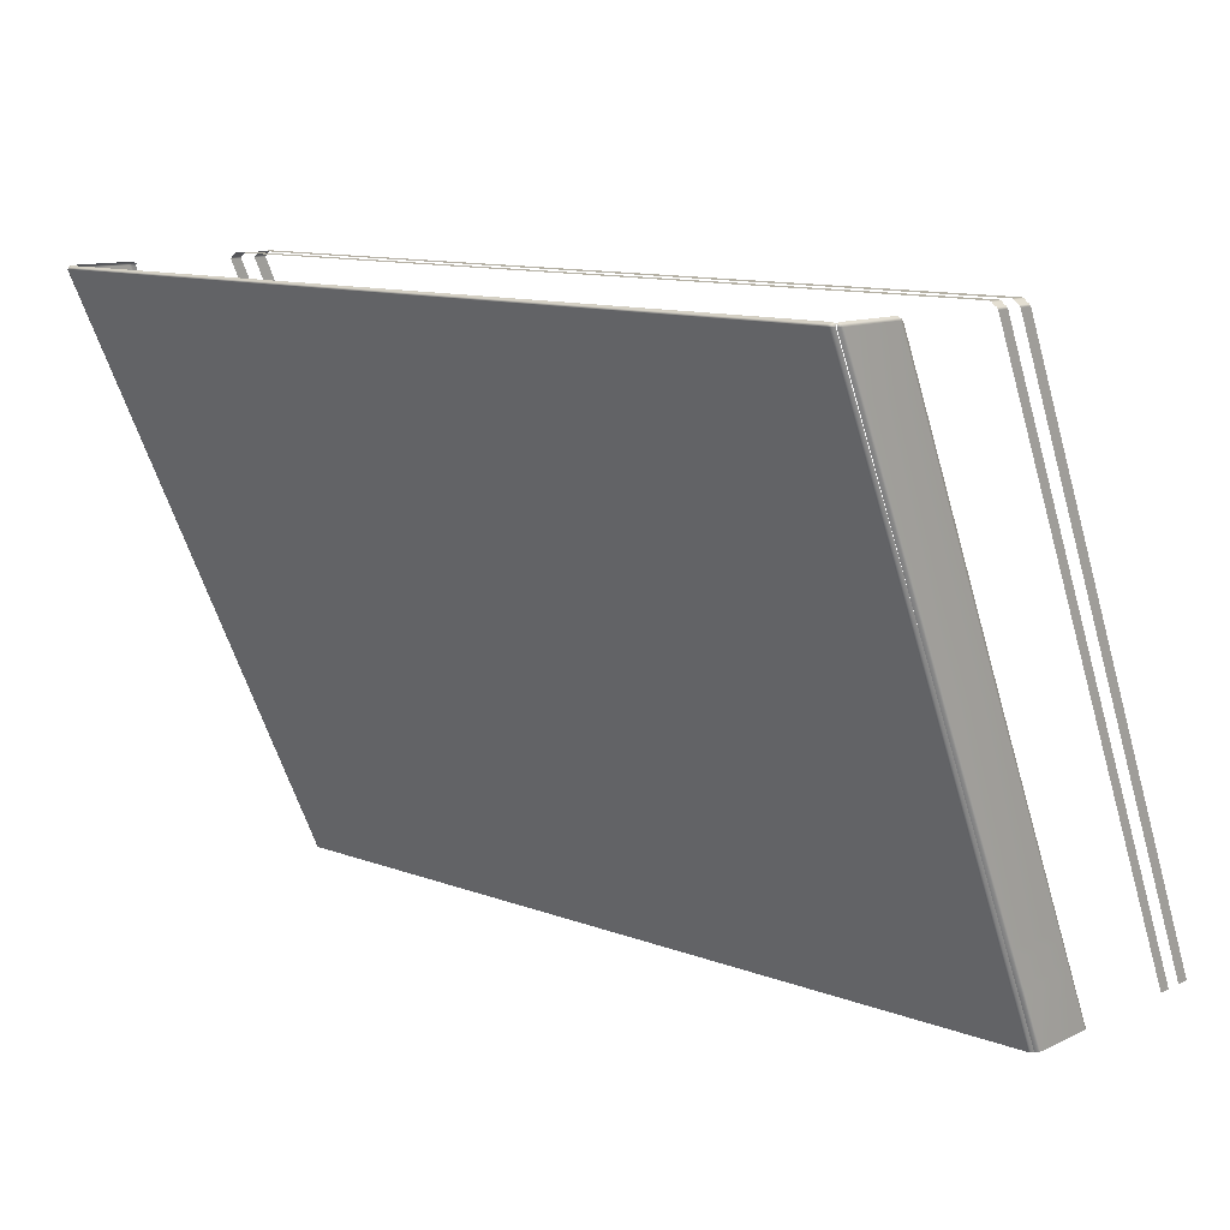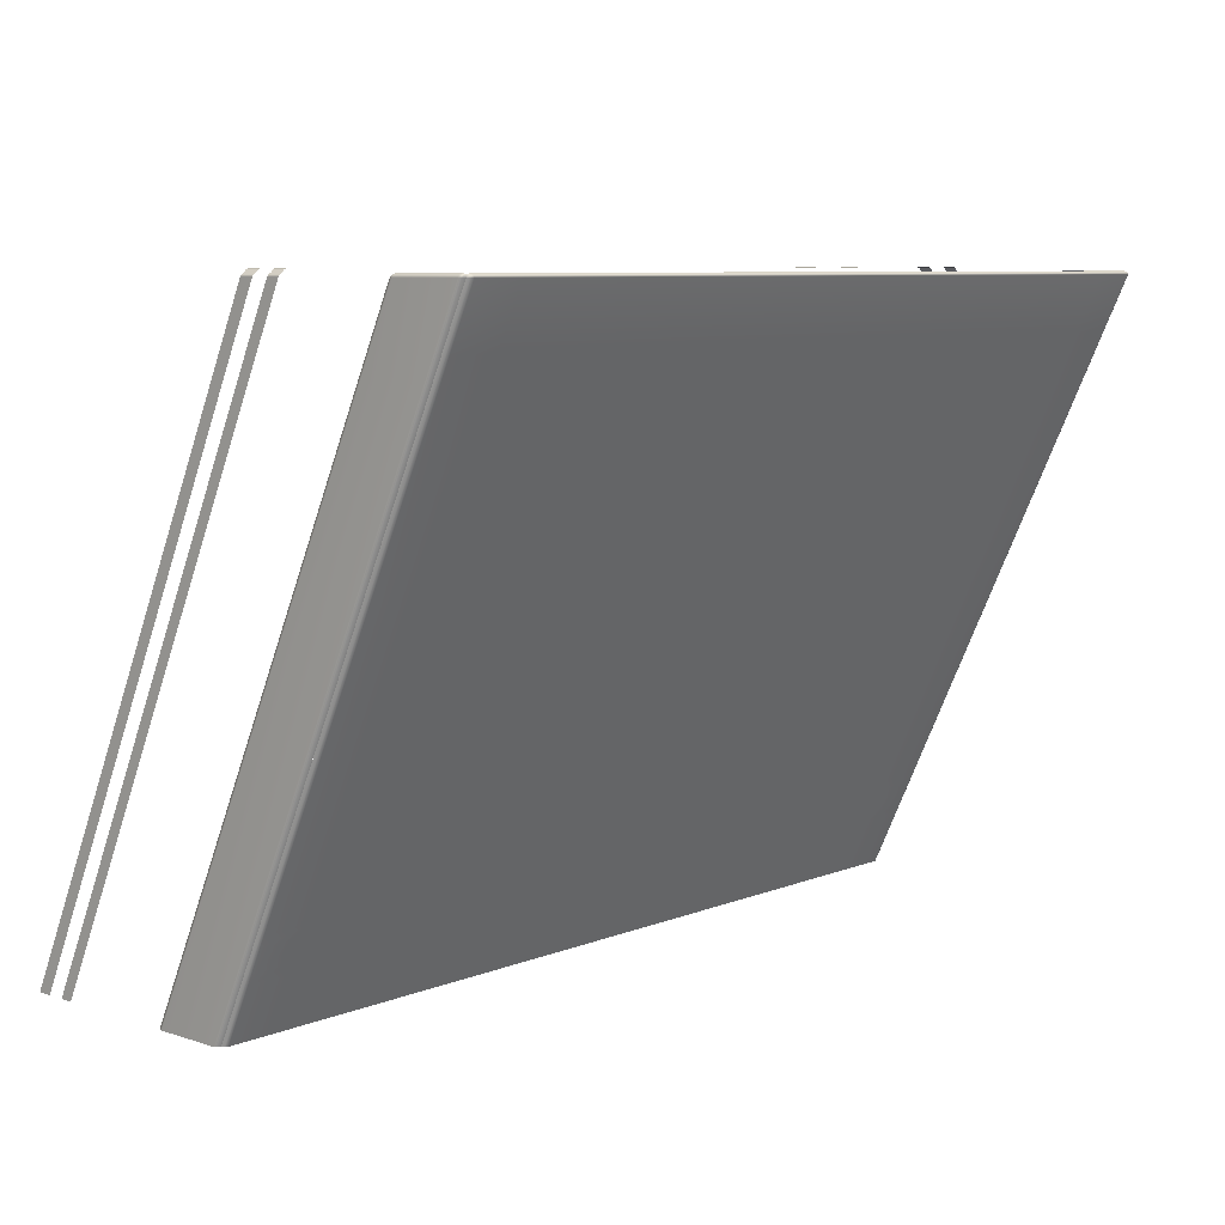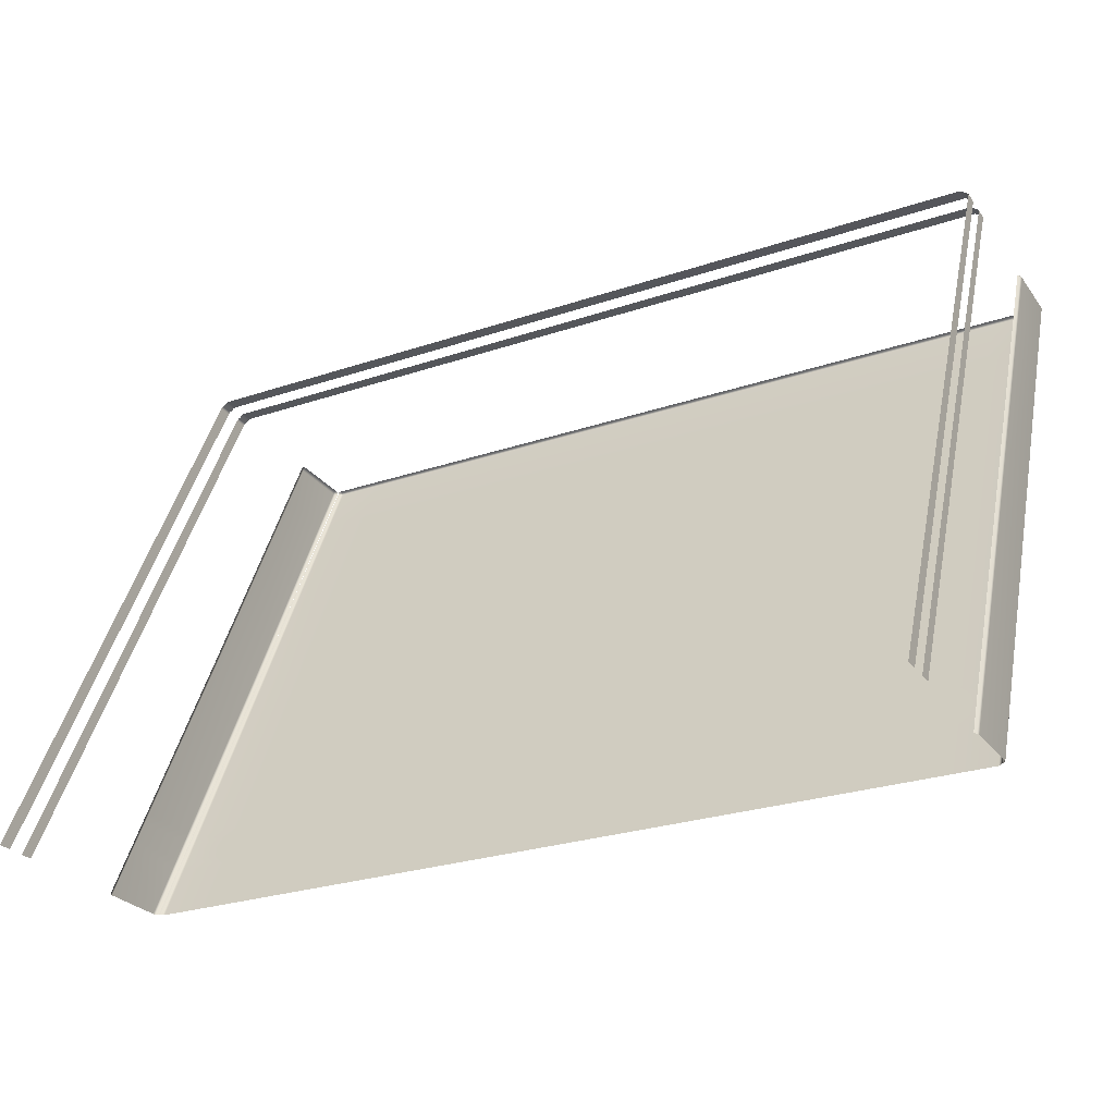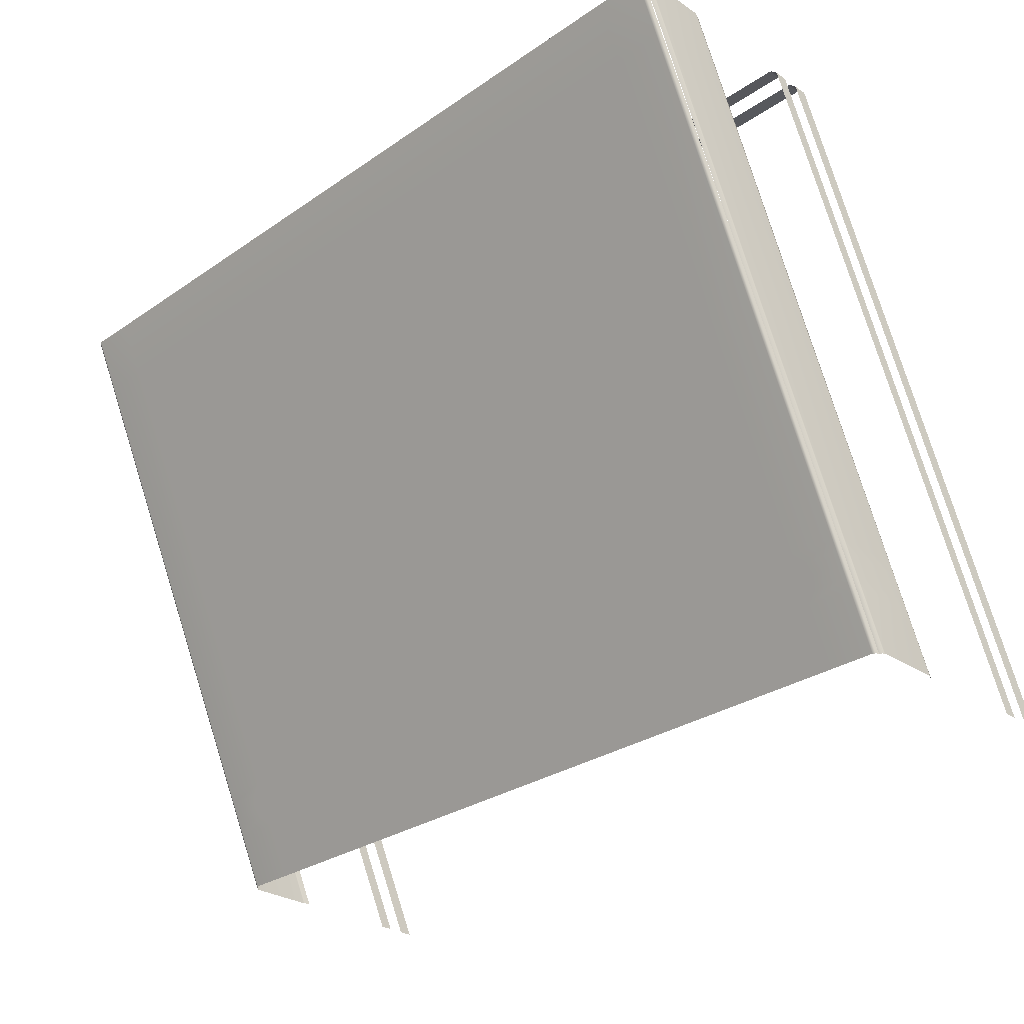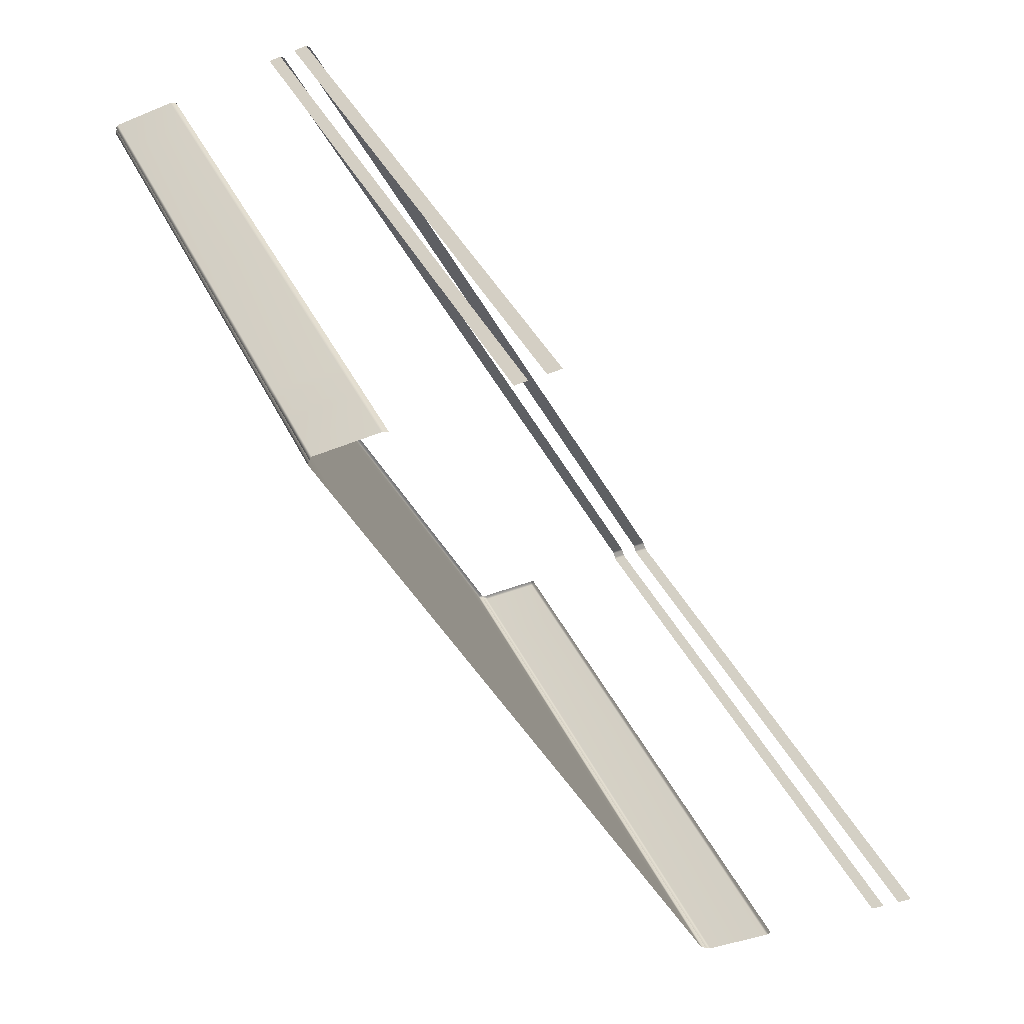
<metadata>
{"format":"obj","ext":"obj","renderer":"f3d","projection":"perspective","resolution":1024,"background":"white","views":[{"elev":11.5,"azim":-137.9,"up":"+Z"},{"elev":7.7,"azim":132.0,"up":"+Z"},{"elev":-26.5,"azim":28.0,"up":"+Z"},{"elev":-29.1,"azim":-134.6,"up":"+Z"},{"elev":-42.1,"azim":-63.9,"up":"+Z"}]}
</metadata>
<code>
g ENV_S04_TC_Ramp_EmissiveVinyl_MO
v 5.424 2.318 3.77
v 5.456 2.318 3.754
v 5.447 2.288 3.748
v 5.396 2.247 3.748
v 5.456 3.141 3.754
v 5.424 3.141 3.77
v 5.456 2.318 3.754
v 5.447 3.169 3.748
v 5.415 3.186 3.763
v 5.457 3.175 3.728
v 5.424 3.195 3.727
v 5.424 2.781 2.838
v 5.457 2.762 2.84
v 5.474 3.143 3.728
v 5.474 2.729 2.84
v 5.474 2.319 3.728
v 5.474 1.905 2.84
v 5.463 2.288 3.726
v 5.447 2.288 3.748
v 5.463 1.875 2.838
v 5.436 2.248 3.721
v 5.396 2.247 3.748
v 5.436 1.835 2.833
v 5.463 0.3868 -0.3588
v 5.436 -1.26 -3.809
v 5.436 0.3464 -0.3613
v 5.463 -1.219 -3.809
v 5.474 0.4171 -0.3578
v 5.474 -1.189 -3.809
v 5.474 1.241 -0.3578
v 5.474 -0.3649 -3.809
v 5.457 1.273 -0.3578
v 5.457 -0.3325 -3.809
v 5.424 1.293 -0.3586
v 5.424 -0.313 -3.809
v 5.474 0.6446 3.728
v 5.456 0.8045 3.754
v 5.474 0.8045 3.728
v 5.456 0.6446 3.754
v 5.424 0.8045 3.77
v 5.424 0.6446 3.77
v 5.405 0.8045 3.794
v 5.405 0.6446 3.794
v 5.372 0.8045 3.809
v 5.372 0.6446 3.809
v -8.345e-05 0.6446 3.809
v -8.345e-05 0.8045 3.809
v -5.372 0.8045 3.809
v -5.372 0.6446 3.809
v -5.405 0.6446 3.794
v -5.405 0.8045 3.794
v -5.424 0.6446 3.77
v -5.424 0.8045 3.77
v -5.456 0.6446 3.754
v -5.456 0.8045 3.754
v -5.474 0.6446 3.728
v -5.474 0.8045 3.728
v 5.474 0.6446 3.728
v 5.474 0.8045 3.728
v 5.474 -2.703 -3.809
v 5.474 -2.863 -3.809
v -5.474 0.6446 3.728
v -5.474 -2.863 -3.809
v -5.474 -2.703 -3.809
v -5.474 0.8045 3.728
v 5.474 0.2627 3.728
v 5.456 0.4365 3.754
v 5.474 0.4365 3.728
v 5.456 0.2627 3.754
v 5.424 0.4365 3.77
v 5.424 0.2627 3.77
v 5.405 0.4365 3.794
v 5.405 0.2627 3.794
v 5.372 0.4365 3.809
v 5.372 0.2627 3.809
v -8.345e-05 0.2627 3.809
v -8.345e-05 0.4365 3.809
v -5.372 0.4365 3.809
v -5.372 0.2627 3.809
v -5.405 0.2627 3.794
v -5.405 0.4365 3.794
v -5.424 0.2627 3.77
v -5.424 0.4365 3.77
v -5.456 0.2627 3.754
v -5.456 0.4365 3.754
v -5.474 0.2627 3.728
v -5.474 0.4365 3.728
v 5.474 0.2627 3.728
v 5.474 0.4365 3.728
v 5.474 -3.071 -3.809
v 5.474 -3.245 -3.809
v -5.474 0.2627 3.728
v -5.474 -3.245 -3.809
v -5.474 -3.071 -3.809
v -5.474 0.4365 3.728
v -4.925 0.1159 -2.996
v -4.768 0.05137 -3.134
v -8.345e-05 0.05137 -3.134
v -8.345e-05 0.1159 -2.996
v 4.768 0.05137 -3.134
v -4.969 0.1803 -2.857
v 4.925 0.1159 -2.996
v -8.345e-05 0.1803 -2.857
v -4.925 0.2448 -2.719
v 4.969 0.1803 -2.857
v -8.345e-05 0.2448 -2.719
v -4.768 0.3093 -2.58
v 4.925 0.2448 -2.719
v -8.345e-05 0.3093 -2.58
v 4.768 0.3093 -2.58
v 5.424 2.781 2.838
v 5.424 1.293 -0.3586
v 5.457 1.273 -0.3578
v 5.457 2.762 2.84
v 5.474 1.241 -0.3578
v 5.474 2.729 2.84
v 5.474 0.4171 -0.3578
v 5.474 1.905 2.84
v 5.463 0.3868 -0.3588
v 5.463 1.875 2.838
v 5.436 0.3464 -0.3613
v 5.436 1.835 2.833
v -5.433 -0.9435 -3.13
v -5.433 -1.26 -3.809
v -5.46 -1.219 -3.809
v -5.458 -0.9031 -3.13
v -5.433 -0.878 -2.99
v -5.471 -1.189 -3.809
v -5.457 -0.8376 -2.989
v -5.433 -0.8165 -2.858
v -5.469 -0.873 -3.13
v -5.471 -0.3649 -3.809
v -5.457 -0.7761 -2.857
v -5.433 -0.7502 -2.716
v -5.469 -0.0487 -3.13
v -5.453 -0.3325 -3.809
v -5.469 -0.8073 -2.989
v -5.457 -0.7098 -2.715
v -5.433 -0.6897 -2.586
v -5.451 -0.01646 -3.13
v -5.421 -0.313 -3.809
v -5.421 0.003258 -3.13
v -5.469 0.01696 -2.989
v -5.468 -0.7459 -2.857
v -5.451 0.0492 -2.989
v -5.421 0.06875 -2.989
v -5.456 -0.6493 -2.585
v -5.433 0.5171 0.004929
v -5.449 0.5576 0.007769
v -5.468 0.07844 -2.857
v -5.451 0.1107 -2.857
v -5.421 0.1302 -2.857
v -5.468 -0.6797 -2.715
v -5.468 -0.6192 -2.584
v -5.461 0.5876 0.008938
v -5.468 0.1446 -2.715
v -5.45 0.1768 -2.715
v -5.421 0.1964 -2.715
v -5.468 0.2051 -2.584
v -5.461 1.412 0.008938
v -5.45 0.2373 -2.584
v -5.421 0.257 -2.585
v -5.443 1.444 0.008938
v -5.421 1.464 0.008102
v -5.447 2.248 3.721
v -5.447 1.941 3.062
v -5.463 1.981 3.067
v -5.463 2.288 3.726
v -5.474 2.012 3.069
v -5.447 2.288 3.748
v -5.407 2.247 3.748
v -5.434 2.318 3.77
v -5.456 2.318 3.754
v -5.434 3.141 3.77
v -5.474 2.319 3.728
v -5.456 3.141 3.754
v -5.474 3.143 3.728
v -5.474 2.836 3.069
v -5.457 2.868 3.069
v -5.457 3.175 3.728
v -5.434 2.888 3.067
v -5.434 3.195 3.727
v -5.426 3.186 3.763
v -5.447 3.169 3.748
v -5.447 1.941 3.062
v -5.433 0.5171 0.004929
v -5.449 0.5576 0.007769
v -5.463 1.981 3.067
v -5.461 0.5876 0.008938
v -5.474 2.012 3.069
v -5.461 1.412 0.008938
v -5.474 2.836 3.069
v -5.443 1.444 0.008938
v -5.457 2.868 3.069
v -5.421 1.464 0.008102
v -5.434 2.888 3.067
v 5.424 0.001086 -3.134
v 5.405 -0.2814 -3.809
v 5.424 -0.313 -3.809
v 5.405 0.03266 -3.134
v 5.424 0.06557 -2.996
v 5.372 0.05137 -3.134
v 5.372 -0.2627 -3.809
v 5.405 0.09715 -2.996
v 5.424 0.1301 -2.857
v 5.372 0.1159 -2.996
v 4.768 0.05137 -3.134
v 4.768 -0.2627 -3.809
v 4.925 0.1159 -2.996
v -8.345e-05 0.05137 -3.134
v -8.345e-05 -0.2627 -3.809
v -4.768 0.05137 -3.134
v 4.969 0.1803 -2.857
v -4.768 -0.2627 -3.809
v 5.372 0.1803 -2.857
v 4.925 0.2448 -2.719
v -5.372 0.05137 -3.134
v -5.372 -0.2627 -3.809
v 5.405 0.1616 -2.857
v 5.424 0.1945 -2.719
v 5.372 0.2448 -2.719
v 4.768 0.3093 -2.58
v 5.405 0.226 -2.719
v 5.424 0.259 -2.58
v 5.372 0.3093 -2.58
v 5.405 0.2904 -2.58
v 5.405 1.493 0.003258
v 5.424 1.462 0.003091
v 5.372 1.512 0.004093
v 4.768 1.512 0.004093
v 5.405 2.916 3.06
v 5.424 2.884 3.06
v 5.424 3.195 3.727
v 5.372 2.935 3.061
v 5.405 3.226 3.727
v 4.768 2.935 3.061
v -8.345e-05 1.512 0.004093
v -8.345e-05 0.3093 -2.58
v 5.398 3.218 3.749
v 5.415 3.186 3.763
v 5.372 3.228 3.754
v 5.37 3.195 3.769
v 4.766 3.195 3.769
v 5.372 3.245 3.728
v 4.767 3.228 3.754
v -8.345e-05 3.195 3.769
v -8.345e-05 2.935 3.061
v 4.768 3.245 3.728
v -8.345e-05 3.228 3.754
v -8.345e-05 3.245 3.728
v -4.767 3.228 3.754
v -4.766 3.195 3.769
v -4.768 3.245 3.728
v -4.768 2.935 3.061
v -5.372 3.228 3.754
v -5.37 3.195 3.769
v -5.415 3.186 3.763
v -5.372 3.245 3.728
v -4.768 1.512 0.004093
v -4.768 0.3093 -2.58
v -5.398 3.218 3.749
v -5.424 3.195 3.727
v -5.405 3.226 3.727
v -5.372 2.935 3.061
v -5.405 2.916 3.06
v -5.424 2.884 3.06
v -5.372 1.512 0.004093
v -5.405 1.493 0.003258
v -5.424 1.462 0.003091
v -5.372 0.3093 -2.58
v -4.925 0.2448 -2.719
v -5.405 0.2904 -2.58
v -5.424 0.259 -2.58
v -5.372 0.2448 -2.719
v -4.969 0.1803 -2.857
v -5.405 0.226 -2.719
v -5.424 0.1945 -2.719
v -5.372 0.1803 -2.857
v -4.925 0.1159 -2.996
v -5.405 0.1616 -2.857
v -5.424 0.1301 -2.857
v -5.372 0.1159 -2.996
v -5.405 0.09715 -2.996
v -5.424 0.06557 -2.996
v -5.405 0.03266 -3.134
v -5.424 0.001086 -3.134
v -5.405 -0.2814 -3.809
v -5.424 -0.313 -3.809
g ENV_S04_TC_Ramp_EmissiveVinyl_MO_0
f 3 2 1
f 4 3 1
f 6 1 5
f 1 7 5
f 6 5 8
f 9 6 8
f 8 10 9
f 10 8 5
f 10 11 9
f 12 11 10
f 13 12 10
f 13 10 14
f 14 10 5
f 15 13 14
f 16 14 5
f 15 14 16
f 7 16 5
f 17 15 16
f 18 16 7
f 17 16 18
f 19 18 7
f 20 17 18
f 21 18 19
f 20 18 21
f 22 21 19
f 23 20 21
f 26 25 24
f 25 27 24
f 24 27 28
f 27 29 28
f 28 29 30
f 29 31 30
f 30 31 32
f 31 33 32
f 32 33 34
f 33 35 34
f 38 37 36
f 37 39 36
f 37 40 39
f 40 41 39
f 40 42 41
f 42 43 41
f 42 44 43
f 44 45 43
f 45 44 46
f 44 47 46
f 47 48 46
f 48 49 46
f 49 48 50
f 48 51 50
f 50 51 52
f 51 53 52
f 52 53 54
f 53 55 54
f 54 55 56
f 55 57 56
f 60 59 58
f 61 60 58
f 64 63 62
f 65 64 62
f 68 67 66
f 67 69 66
f 67 70 69
f 70 71 69
f 70 72 71
f 72 73 71
f 72 74 73
f 74 75 73
f 75 74 76
f 74 77 76
f 77 78 76
f 78 79 76
f 79 78 80
f 78 81 80
f 80 81 82
f 81 83 82
f 82 83 84
f 83 85 84
f 84 85 86
f 85 87 86
f 90 89 88
f 91 90 88
f 94 93 92
f 95 94 92
f 98 97 96
f 99 98 96
f 100 98 99
f 99 96 101
f 102 100 99
f 103 99 101
f 102 99 103
f 103 101 104
f 105 102 103
f 106 103 104
f 105 103 106
f 106 104 107
f 108 105 106
f 109 106 107
f 108 106 109
f 110 108 109
f 113 112 111
f 114 113 111
f 115 113 114
f 116 115 114
f 117 115 116
f 118 117 116
f 119 117 118
f 120 119 118
f 121 119 120
f 122 121 120
f 125 124 123
f 126 125 123
f 126 123 127
f 128 125 126
f 129 126 127
f 129 127 130
f 131 128 126
f 131 126 129
f 128 131 132
f 133 129 130
f 133 130 134
f 131 135 132
f 136 132 135
f 137 131 129
f 137 129 133
f 131 137 135
f 138 133 134
f 138 134 139
f 140 136 135
f 141 136 140
f 142 141 140
f 137 143 135
f 140 135 143
f 144 137 133
f 144 133 138
f 137 144 143
f 142 140 145
f 145 140 143
f 146 142 145
f 147 138 139
f 147 139 148
f 149 147 148
f 144 150 143
f 145 143 150
f 146 145 151
f 151 145 150
f 152 146 151
f 153 144 138
f 153 138 147
f 144 153 150
f 154 147 149
f 154 153 147
f 155 154 149
f 153 156 150
f 151 150 156
f 153 154 156
f 152 151 157
f 157 151 156
f 158 152 157
f 154 155 159
f 154 159 156
f 157 156 159
f 155 160 159
f 158 157 161
f 161 157 159
f 161 159 160
f 162 158 161
f 163 161 160
f 162 161 163
f 164 162 163
f 167 166 165
f 168 167 165
f 169 167 168
f 168 165 170
f 165 171 170
f 170 171 172
f 173 170 172
f 168 170 173
f 172 174 173
f 175 169 168
f 175 168 173
f 174 176 173
f 173 176 175
f 175 177 169
f 176 177 175
f 177 178 169
f 179 178 177
f 180 179 177
f 180 177 176
f 181 179 180
f 182 181 180
f 182 180 183
f 174 183 184
f 176 174 184
f 180 184 183
f 184 180 176
f 187 186 185
f 188 187 185
f 189 187 188
f 190 189 188
f 189 190 191
f 190 192 191
f 193 191 192
f 194 193 192
f 195 193 194
f 196 195 194
f 199 198 197
f 198 200 197
f 197 200 201
f 200 198 202
f 198 203 202
f 200 204 201
f 201 204 205
f 200 202 206
f 204 200 206
f 202 203 207
f 203 208 207
f 202 207 209
f 206 202 209
f 207 208 210
f 208 211 210
f 210 211 212
f 206 209 213
f 211 214 212
f 215 206 213
f 204 206 215
f 215 213 216
f 212 214 217
f 214 218 217
f 219 204 215
f 204 219 205
f 205 219 220
f 221 215 216
f 219 215 221
f 221 216 222
f 219 223 220
f 223 219 221
f 220 223 224
f 223 221 225
f 225 221 222
f 223 226 224
f 226 223 225
f 224 226 227
f 228 224 227
f 226 225 229
f 227 226 229
f 225 222 230
f 229 225 230
f 228 227 231
f 232 228 231
f 232 231 233
f 227 229 234
f 231 227 234
f 231 235 233
f 231 234 235
f 234 229 236
f 229 230 236
f 230 222 237
f 222 238 237
f 233 235 239
f 240 233 239
f 239 241 240
f 241 239 235
f 241 242 240
f 242 241 243
f 234 244 235
f 244 241 235
f 234 236 244
f 241 245 243
f 241 244 245
f 243 245 246
f 236 230 247
f 230 237 247
f 236 248 244
f 244 248 245
f 236 247 248
f 245 249 246
f 245 248 249
f 247 250 248
f 248 250 249
f 249 251 246
f 251 252 246
f 250 253 249
f 250 247 253
f 253 251 249
f 247 237 254
f 247 254 253
f 251 255 252
f 255 256 252
f 256 255 257
f 253 258 251
f 253 254 258
f 258 255 251
f 237 259 254
f 237 238 259
f 238 260 259
f 255 261 257
f 262 257 261
f 261 255 263
f 255 258 263
f 263 262 261
f 254 264 258
f 254 259 264
f 258 264 263
f 263 265 262
f 264 265 263
f 265 266 262
f 259 267 264
f 259 260 267
f 264 267 265
f 265 268 266
f 267 268 265
f 268 269 266
f 260 270 267
f 267 270 268
f 260 271 270
f 268 272 269
f 270 272 268
f 272 273 269
f 271 274 270
f 270 274 272
f 271 275 274
f 272 276 273
f 274 276 272
f 276 277 273
f 275 278 274
f 274 278 276
f 275 279 278
f 276 280 277
f 278 280 276
f 280 281 277
f 279 282 278
f 278 282 280
f 279 212 282
f 212 217 282
f 280 283 281
f 282 283 280
f 282 217 283
f 283 284 281
f 217 285 283
f 283 285 284
f 217 218 285
f 285 286 284
f 218 287 285
f 285 287 286
f 287 288 286

</code>
